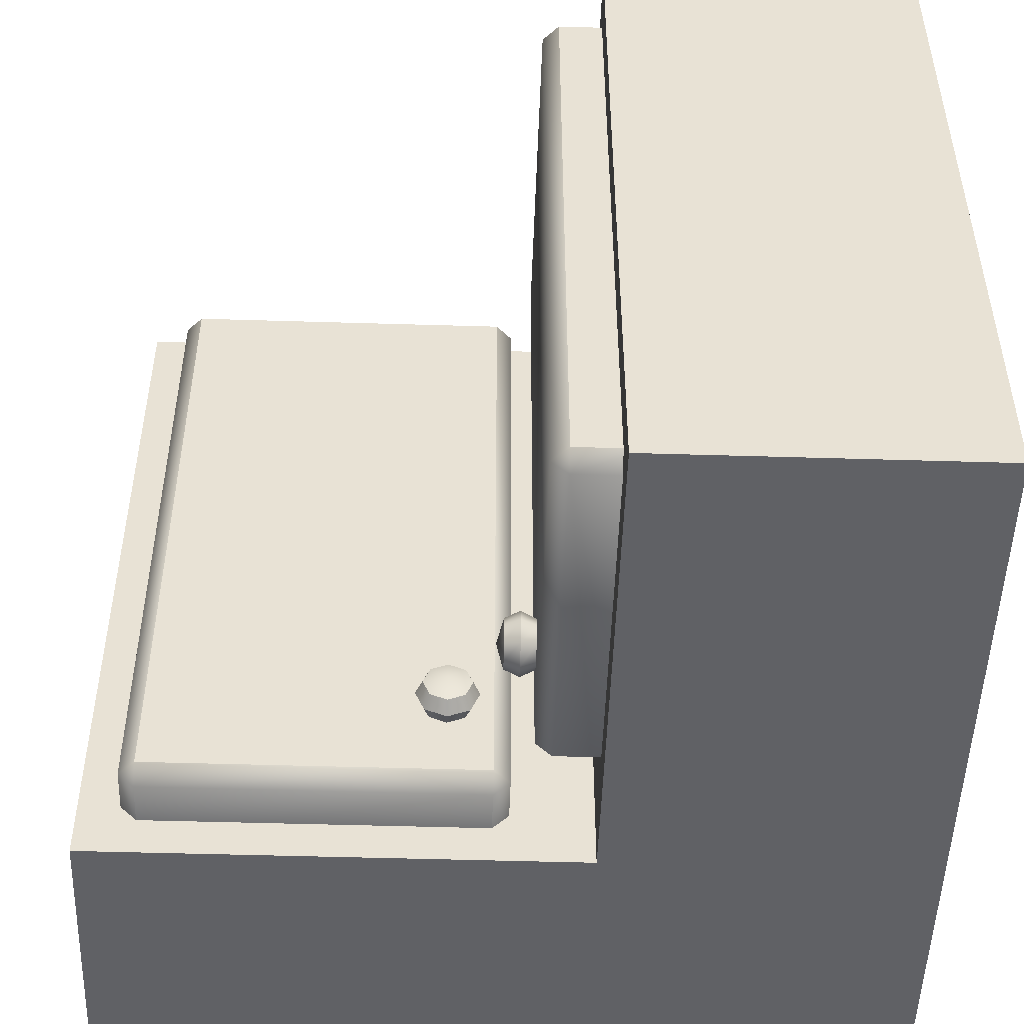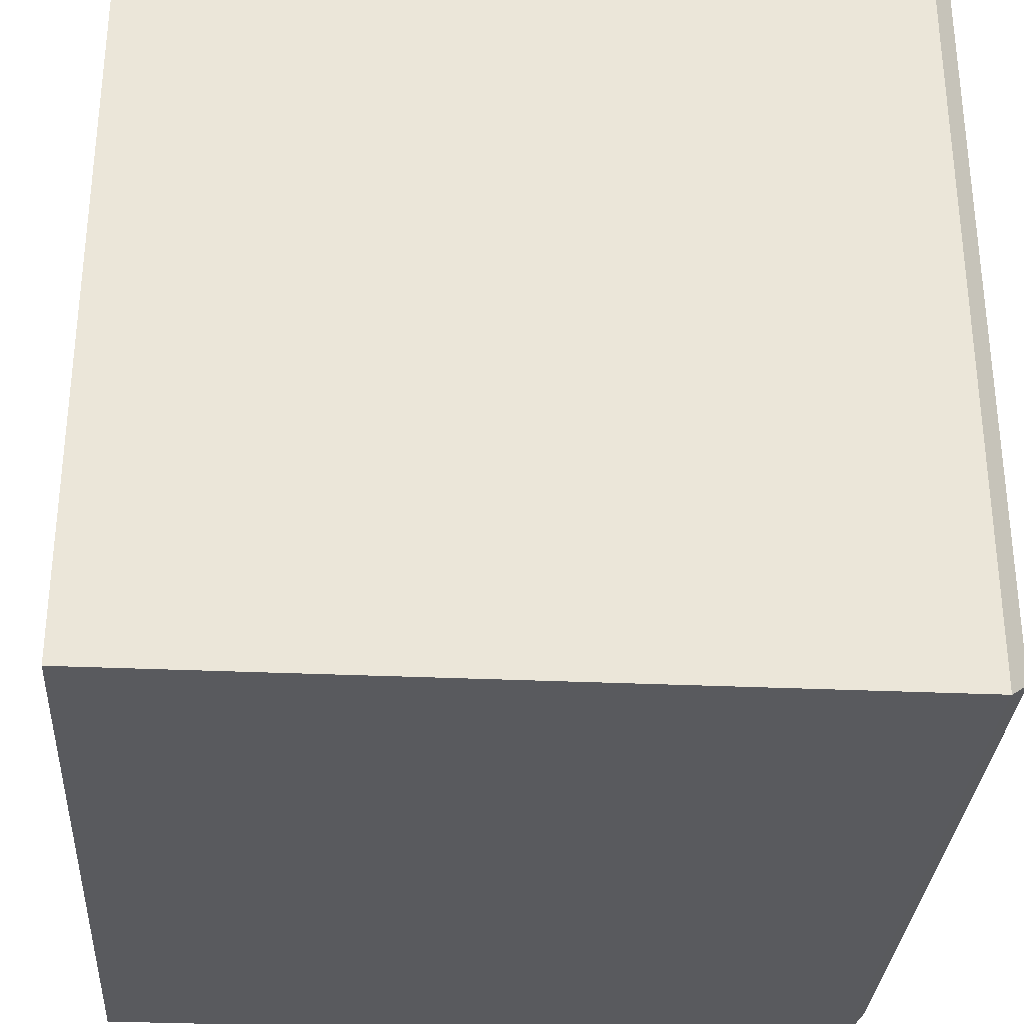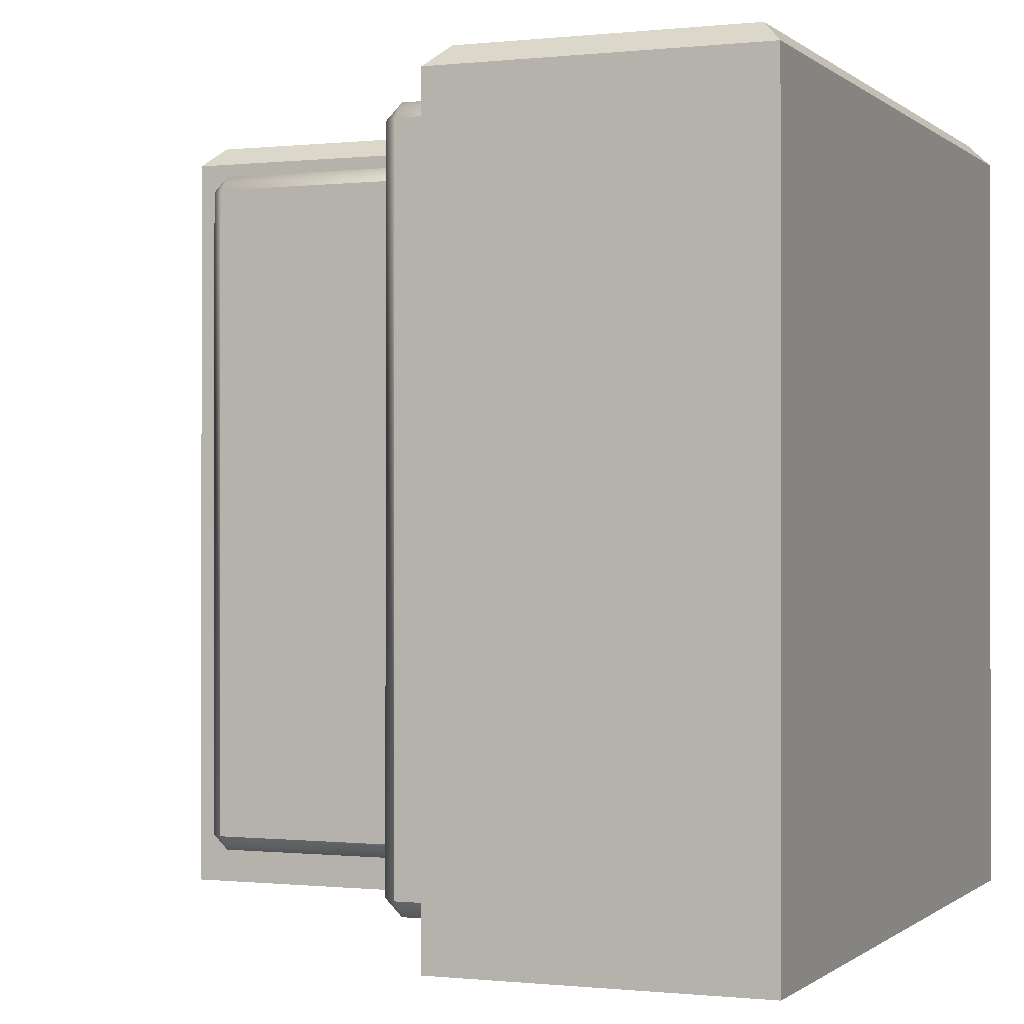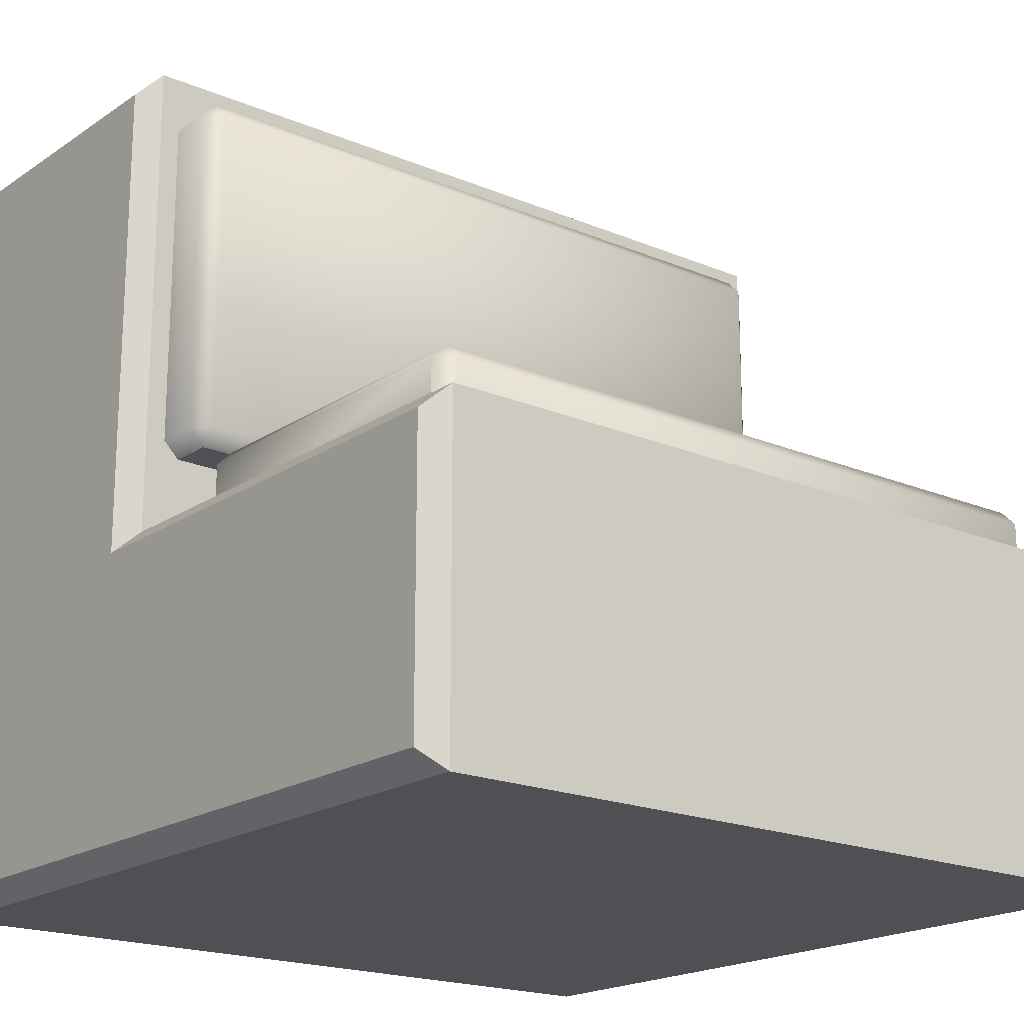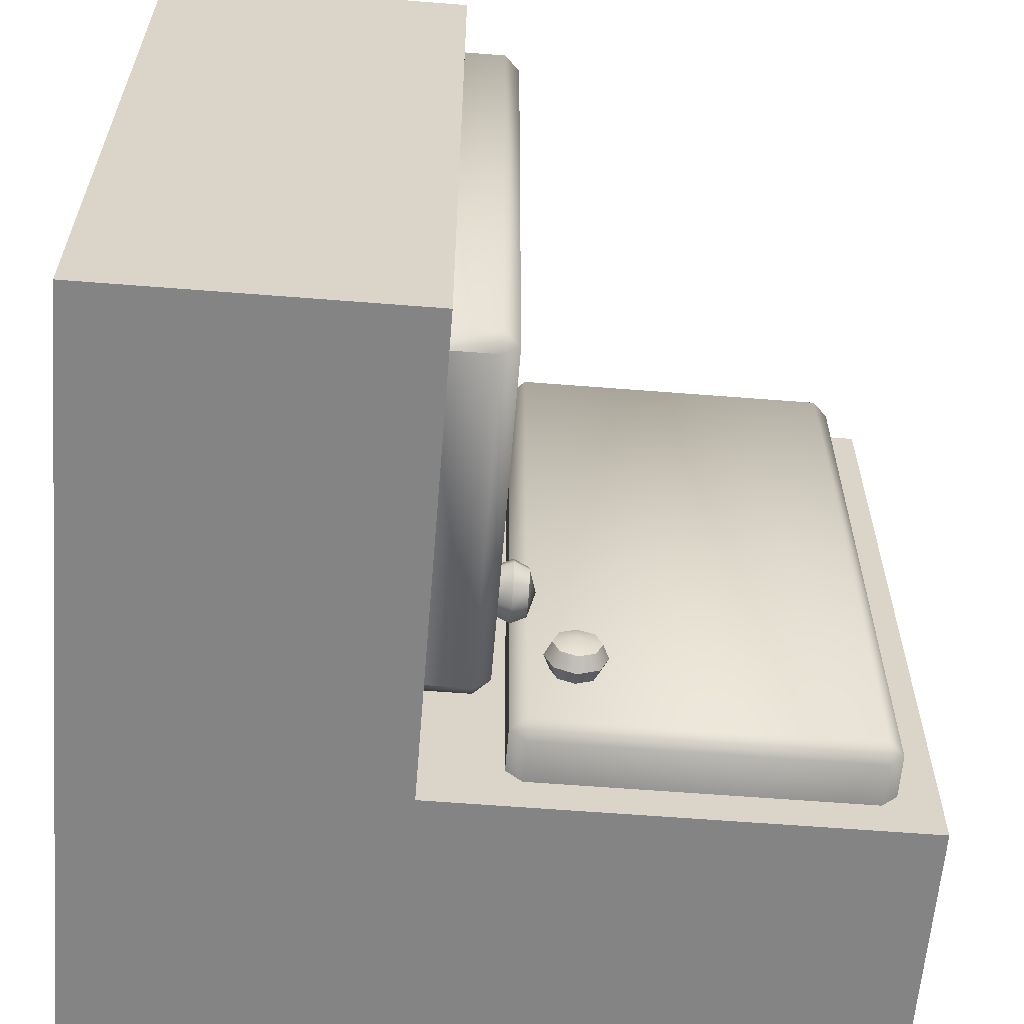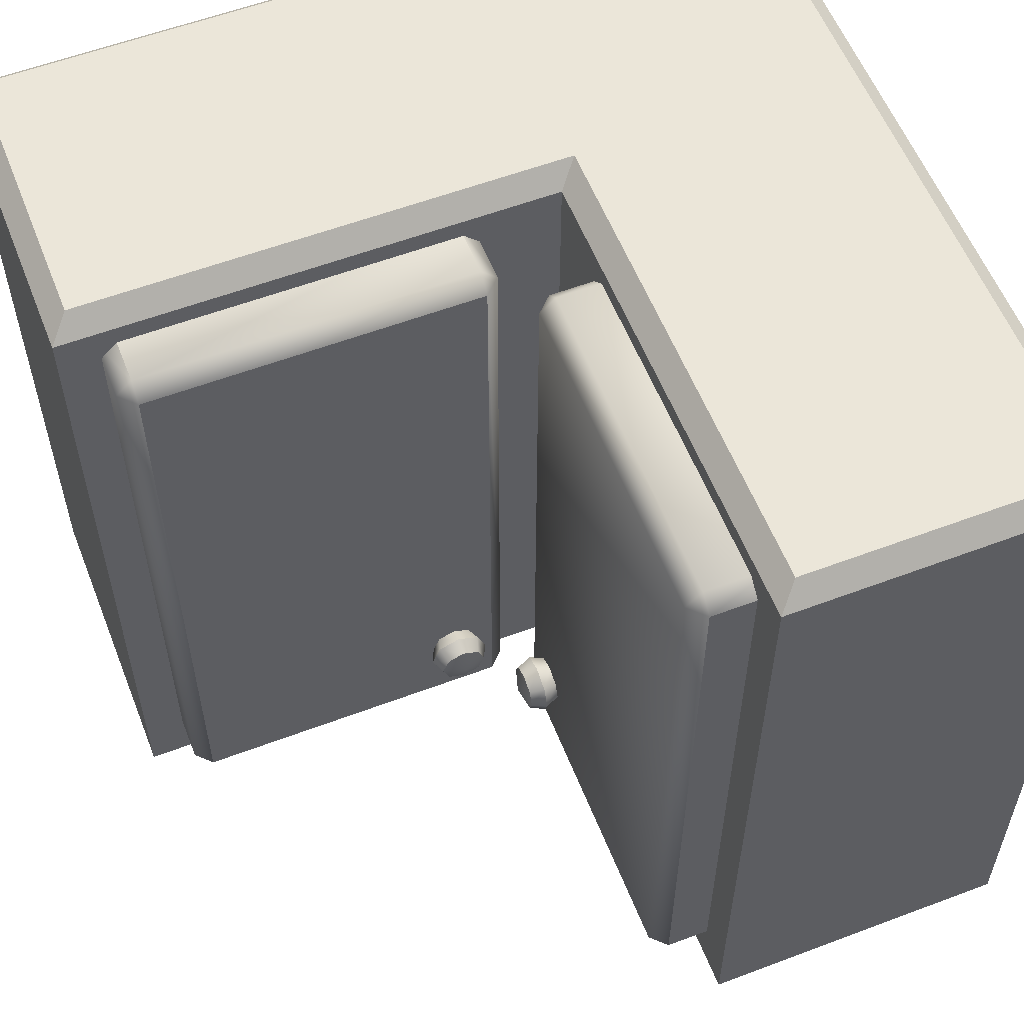
<metadata>
{"format":"obj","ext":"obj","renderer":"f3d","projection":"perspective","resolution":1024,"background":"white","views":[{"elev":-50.0,"azim":-1.9,"up":"+Y"},{"elev":-31.2,"azim":86.3,"up":"+Z"},{"elev":-0.4,"azim":22.3,"up":"+Y"},{"elev":-19.1,"azim":-128.6,"up":"+Z"},{"elev":-61.3,"azim":-94.6,"up":"+Y"},{"elev":57.6,"azim":-21.4,"up":"+Y"}]}
</metadata>
<code>
o kitchencabinet_corner_Cube.223
v -1 2 0.8
v -1 2 0
v 0.2 2 0.8
v 1 2 0
v 0.2 2 2
v 1 2 2
v 0.09 2.1 1.04
v 0.05 2.14 1.04
v 0.09 2.14 1
v 0.05 3.86 1.04
v 0.09 3.9 1.04
v 0.09 3.86 1
v 0.25 2.1 1.04
v 0.25 2.14 1
v 0.25 3.86 1
v 0.25 3.9 1.04
v 0.09 2.1 1.86
v 0.09 2.14 1.9
v 0.05 2.14 1.86
v 0.09 3.9 1.86
v 0.05 3.86 1.86
v 0.09 3.86 1.9
v 0.25 2.14 1.9
v 0.25 2.1 1.86
v 0.25 3.9 1.86
v 0.25 3.86 1.9
v -0.0419 2.35 1.15
v 0.0132 2.404 1.096
v 0.0132 2.35 1.074
v 0.0132 2.296 1.096
v 0.0132 2.274 1.15
v 0.0132 2.296 1.204
v 0.0132 2.35 1.226
v 0.0132 2.404 1.204
v 0.0132 2.426 1.15
v -0.02409 2.392 1.108
v 0.05049 2.392 1.108
v -0.02409 2.35 1.091
v 0.05049 2.35 1.091
v -0.02409 2.308 1.108
v 0.05049 2.308 1.108
v -0.02409 2.291 1.15
v 0.05049 2.291 1.15
v -0.02409 2.308 1.192
v 0.05049 2.308 1.192
v -0.02409 2.35 1.209
v 0.05049 2.35 1.209
v -0.02409 2.392 1.192
v 0.05049 2.392 1.192
v -0.02409 2.409 1.15
v 0.05049 2.409 1.15
v -0 2.14 0.91
v -0 3.86 0.91
v -0 2.14 0.75
v -0 3.86 0.75
v -0.86 2.1 0.91
v -0.86 2.14 0.95
v -0.9 2.14 0.91
v -0.86 3.86 0.95
v -0.86 3.9 0.91
v -0.9 3.86 0.91
v -0.86 2.1 0.75
v -0.9 2.14 0.75
v -0.9 3.86 0.75
v -0.86 3.9 0.75
v -0.04 2.1 0.91
v -0.04 2.14 0.95
v -0.04 3.9 0.91
v -0.04 3.86 0.95
v -0.04 2.1 0.75
v -0.04 3.9 0.75
v -0.15 2.35 1.042
v -0.204 2.404 0.9868
v -0.2263 2.35 0.9868
v -0.204 2.296 0.9868
v -0.15 2.274 0.9868
v -0.09602 2.296 0.9868
v -0.07366 2.35 0.9868
v -0.09602 2.404 0.9868
v -0.15 2.426 0.9868
v -0.1918 2.392 1.024
v -0.1918 2.392 0.9495
v -0.2091 2.35 1.024
v -0.2091 2.35 0.9495
v -0.1918 2.308 1.024
v -0.1918 2.308 0.9495
v -0.15 2.291 1.024
v -0.15 2.291 0.9495
v -0.1082 2.308 1.024
v -0.1082 2.308 0.9495
v -0.09094 2.35 1.024
v -0.09094 2.35 0.9495
v -0.1082 2.392 1.024
v -0.1082 2.392 0.9495
v -0.15 2.409 1.024
v -0.15 2.409 0.9495
v -0.95 4 0.75
v -1 3.95 0.8
v -0.95 4 0.05
v -1 3.95 0
v 0.2 3.95 0.8
v 0.25 4 0.75
v 1 3.95 0
v 0.95 4 0.05
v 0.25 4 1.95
v 0.2 3.95 2
v 0.95 4 1.95
v 1 3.95 2
f 97 102 104 99
f 5 106 101 3
f 1 98 100 2
f 2 4 3 1
f 2 100 103 4
f 6 108 106 5
f 102 105 107 104
f 4 6 5 3
f 4 103 108 6
f 19 21 10 8
f 25 16 11 20
f 23 26 22 18
f 7 8 9
f 10 11 12
f 17 18 19
f 20 21 22
f 13 7 9 14
f 8 10 12 9
f 11 16 15 12
f 17 24 23 18
f 25 20 22 26
f 21 19 18 22
f 7 17 19 8
f 20 11 10 21
f 13 24 17 7
f 48 50 27
f 49 34 33 47
f 39 29 28 37
f 43 31 30 41
f 33 46 44 32
f 35 50 48 34
f 30 40 38 29
f 28 36 50 35
f 29 38 36 28
f 31 42 40 30
f 51 35 34 49
f 50 36 27
f 45 32 31 43
f 32 44 42 31
f 37 28 35 51
f 44 46 27
f 34 48 46 33
f 41 30 29 39
f 47 33 32 45
f 40 42 27
f 38 40 27
f 42 44 27
f 36 38 27
f 46 48 27
f 9 12 15 14
f 67 69 59 57
f 71 65 60 68
f 58 61 64 63
f 56 57 58
f 59 60 61
f 66 52 67
f 68 69 53
f 62 56 58 63
f 57 59 61 58
f 60 65 64 61
f 66 70 54 52
f 71 68 53 55
f 69 67 52 53
f 56 66 67 57
f 68 60 59 69
f 62 70 66 56
f 93 95 72
f 94 79 78 92
f 84 74 73 82
f 88 76 75 86
f 78 91 89 77
f 80 95 93 79
f 75 85 83 74
f 73 81 95 80
f 74 83 81 73
f 76 87 85 75
f 96 80 79 94
f 95 81 72
f 90 77 76 88
f 77 89 87 76
f 82 73 80 96
f 89 91 72
f 79 93 91 78
f 86 75 74 84
f 92 78 77 90
f 85 87 72
f 83 85 72
f 87 89 72
f 81 83 72
f 91 93 72
f 52 54 55 53
f 97 99 100 98
f 102 97 98 101
f 104 107 108 103
f 107 105 106 108
f 99 104 103 100
f 105 102 101 106
f 3 101 98 1

</code>
